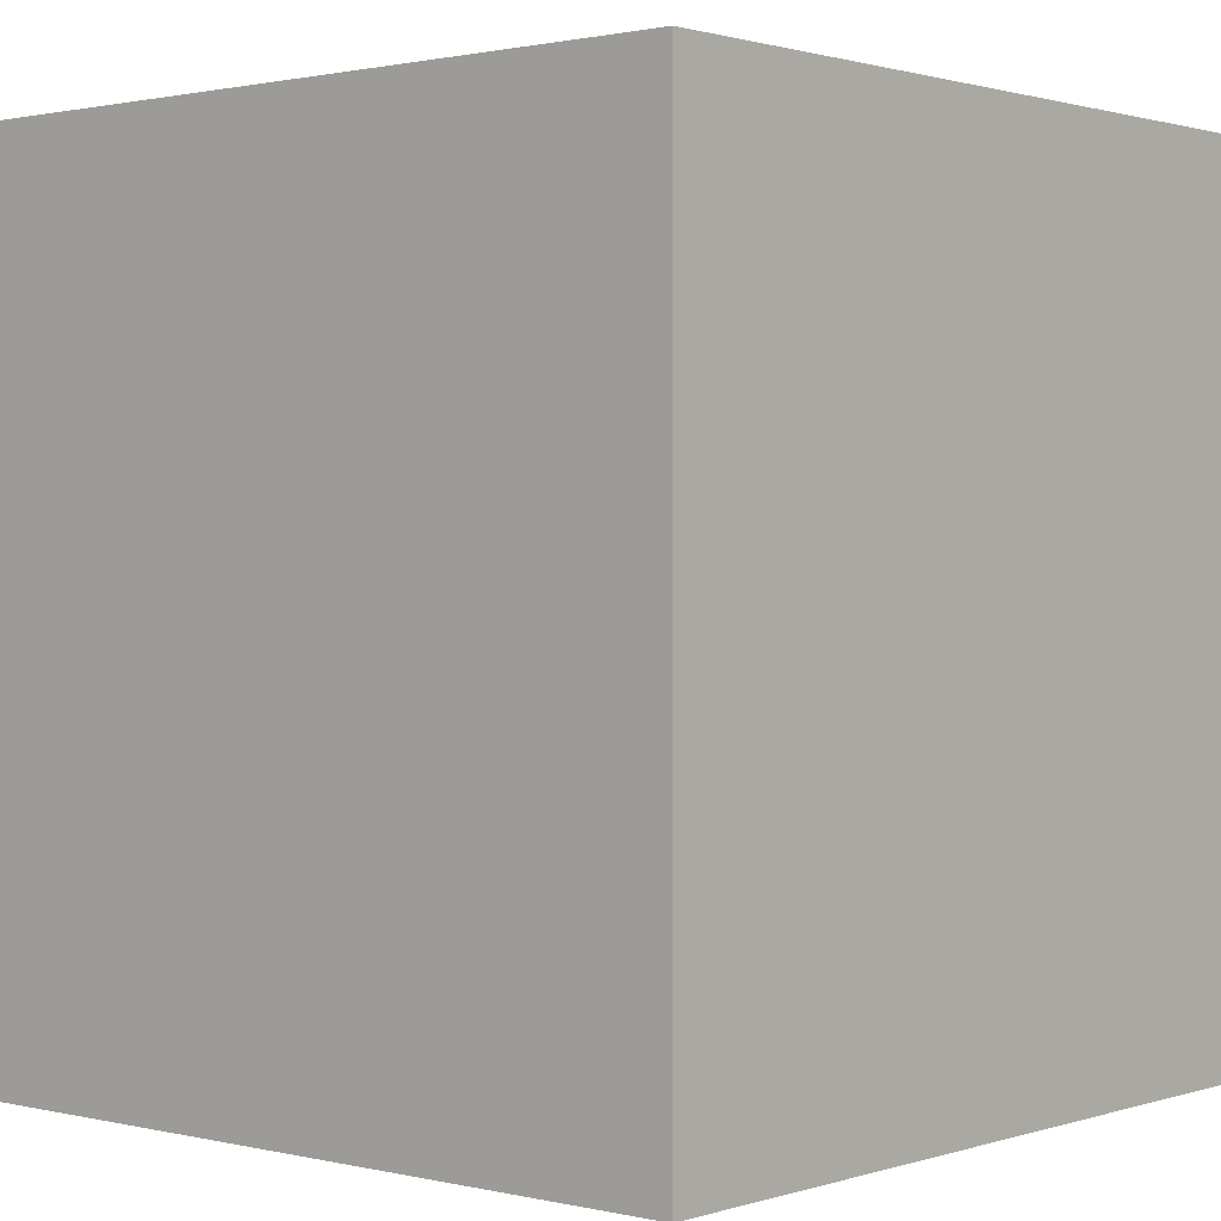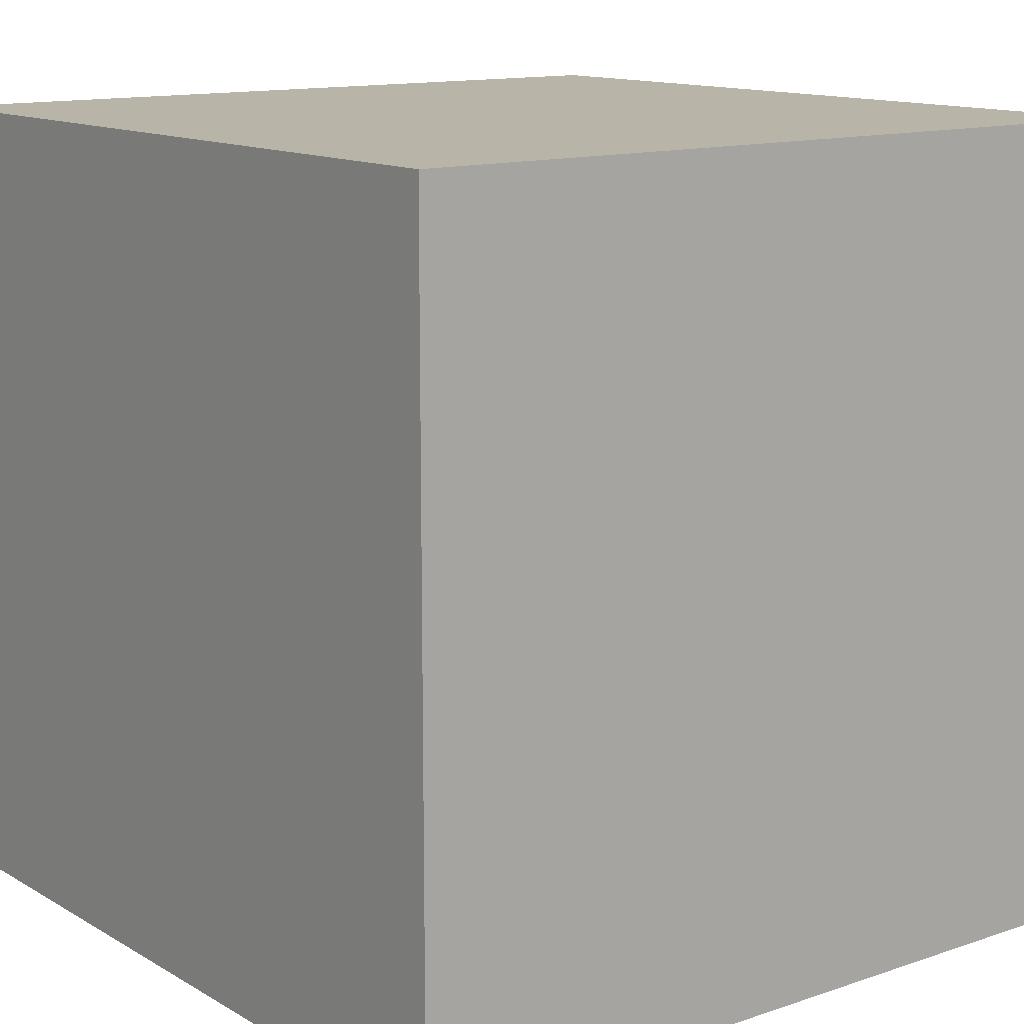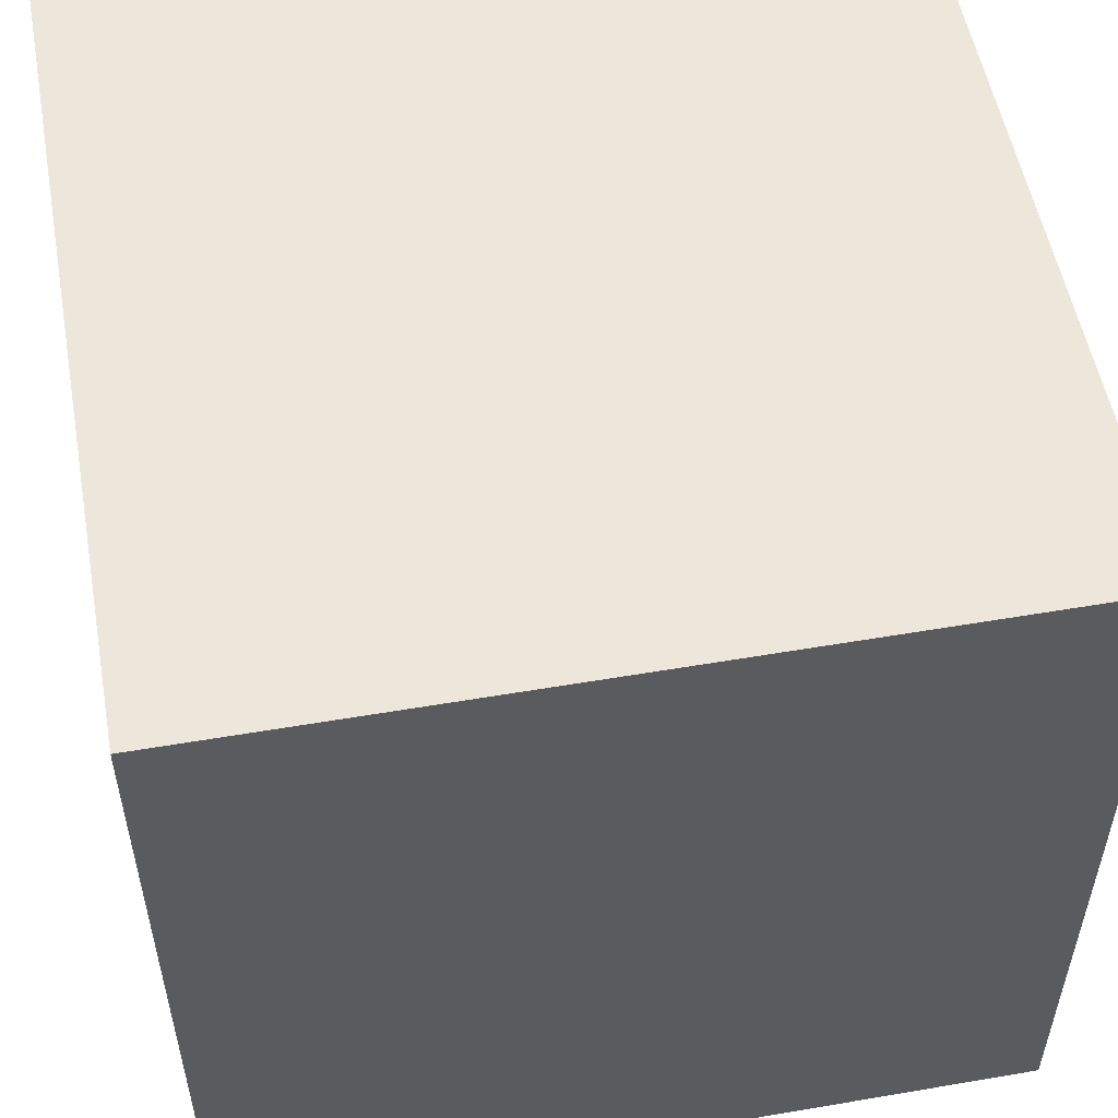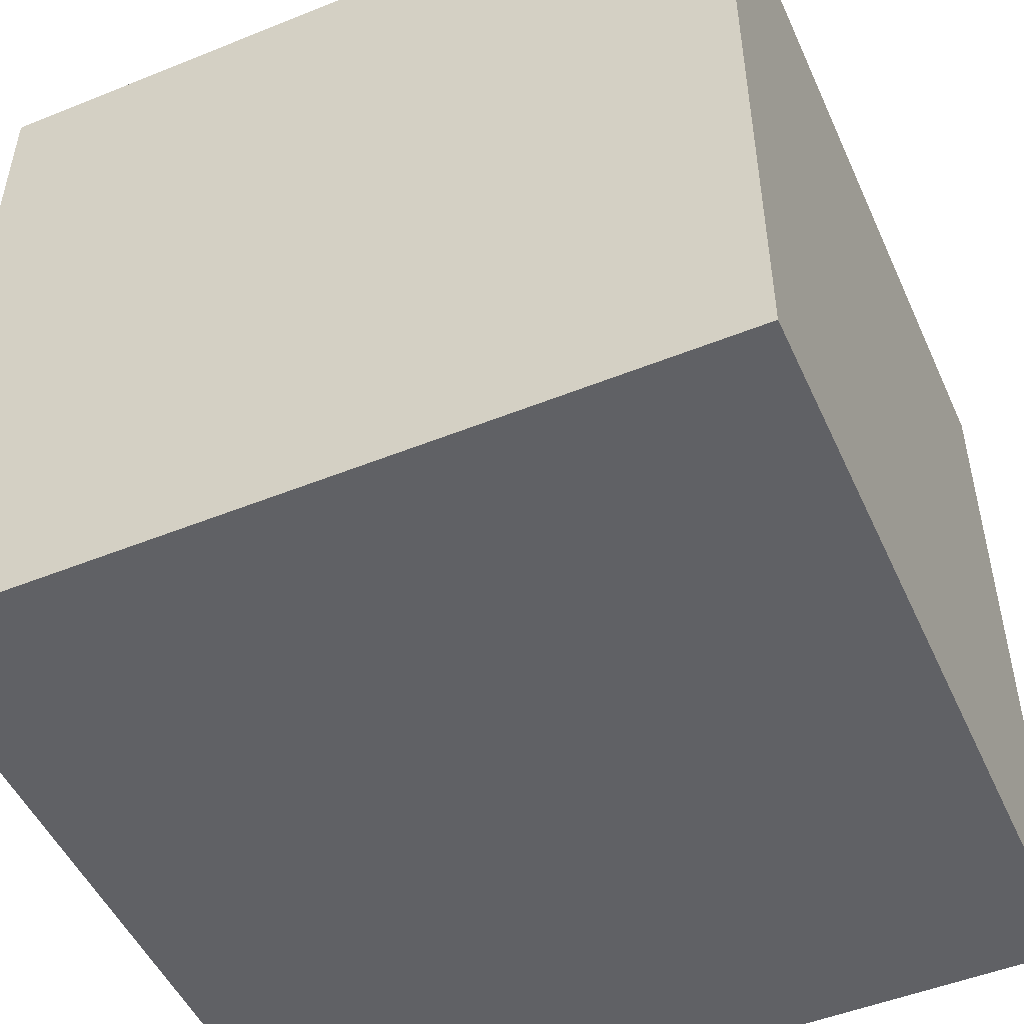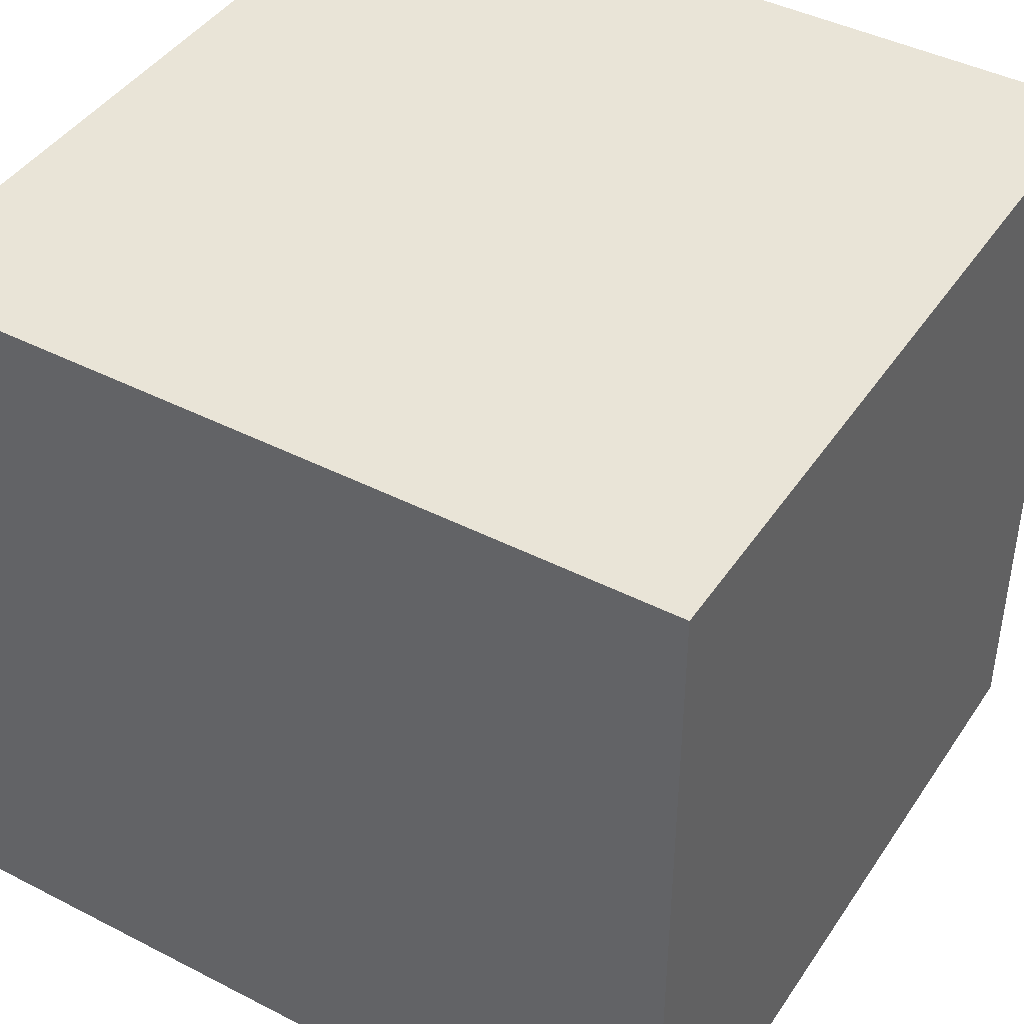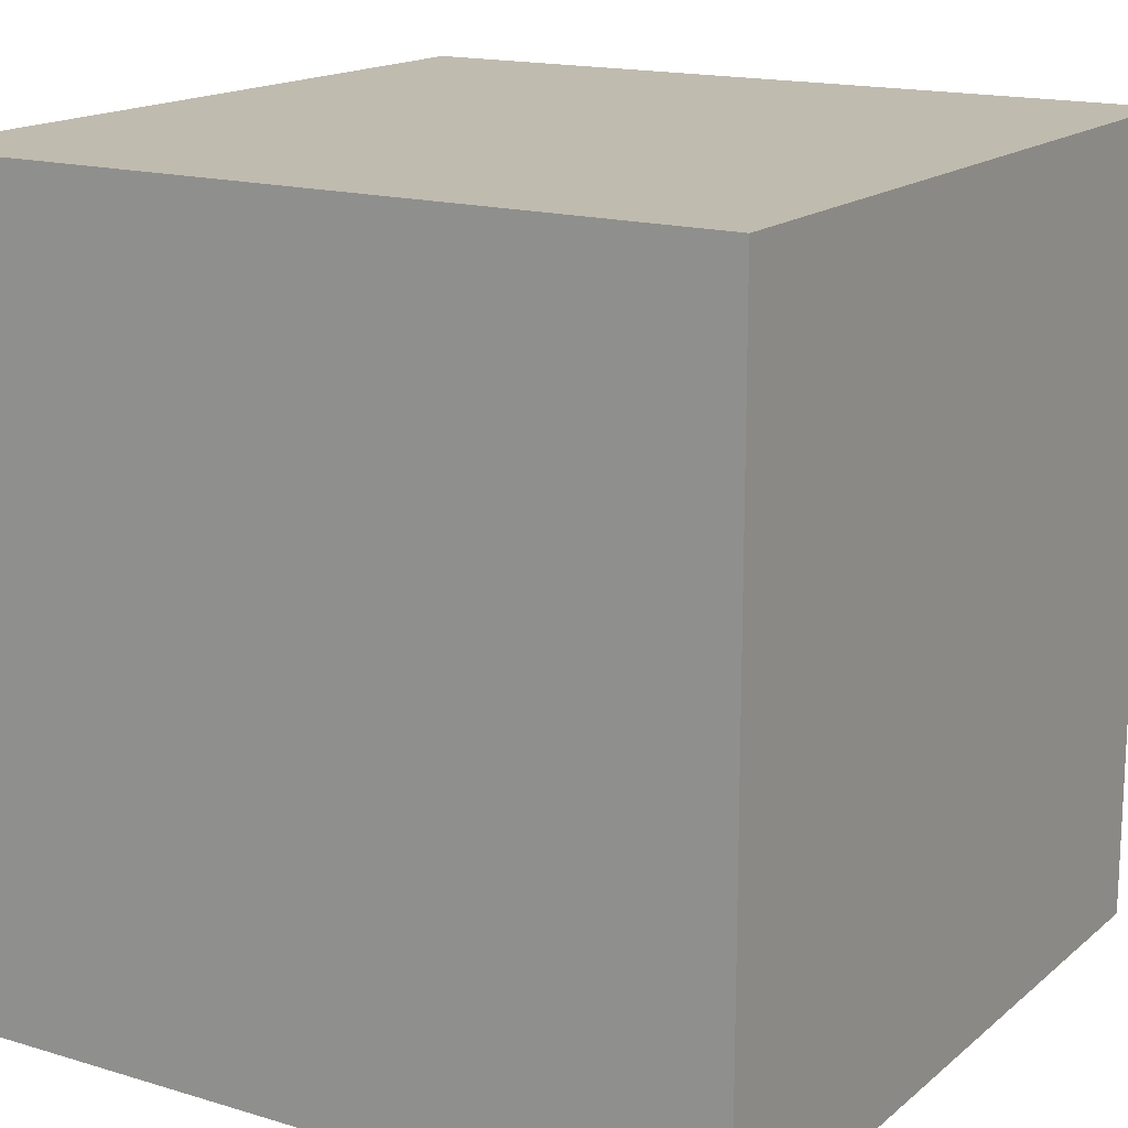
<metadata>
{"format":"obj","ext":"obj","renderer":"f3d","projection":"perspective","resolution":1024,"background":"white","views":[{"elev":1.1,"azim":40.8,"up":"+Z"},{"elev":13.0,"azim":52.3,"up":"+Y"},{"elev":53.9,"azim":-10.3,"up":"+Y"},{"elev":-50.0,"azim":-156.1,"up":"+Y"},{"elev":43.0,"azim":-148.7,"up":"+Z"},{"elev":16.2,"azim":-58.2,"up":"+Z"}]}
</metadata>
<code>
o Cube
v 1 1 1
v 1 1 -1
v 1 -1 1
v 1 -1 -1
v -1 1 1
v -1 1 -1
v -1 -1 1
v -1 -1 -1
f 1 5 7 3
f 4 3 7 8
f 8 7 5 6
f 6 2 4 8
f 2 1 3 4
f 6 5 1 2

</code>
